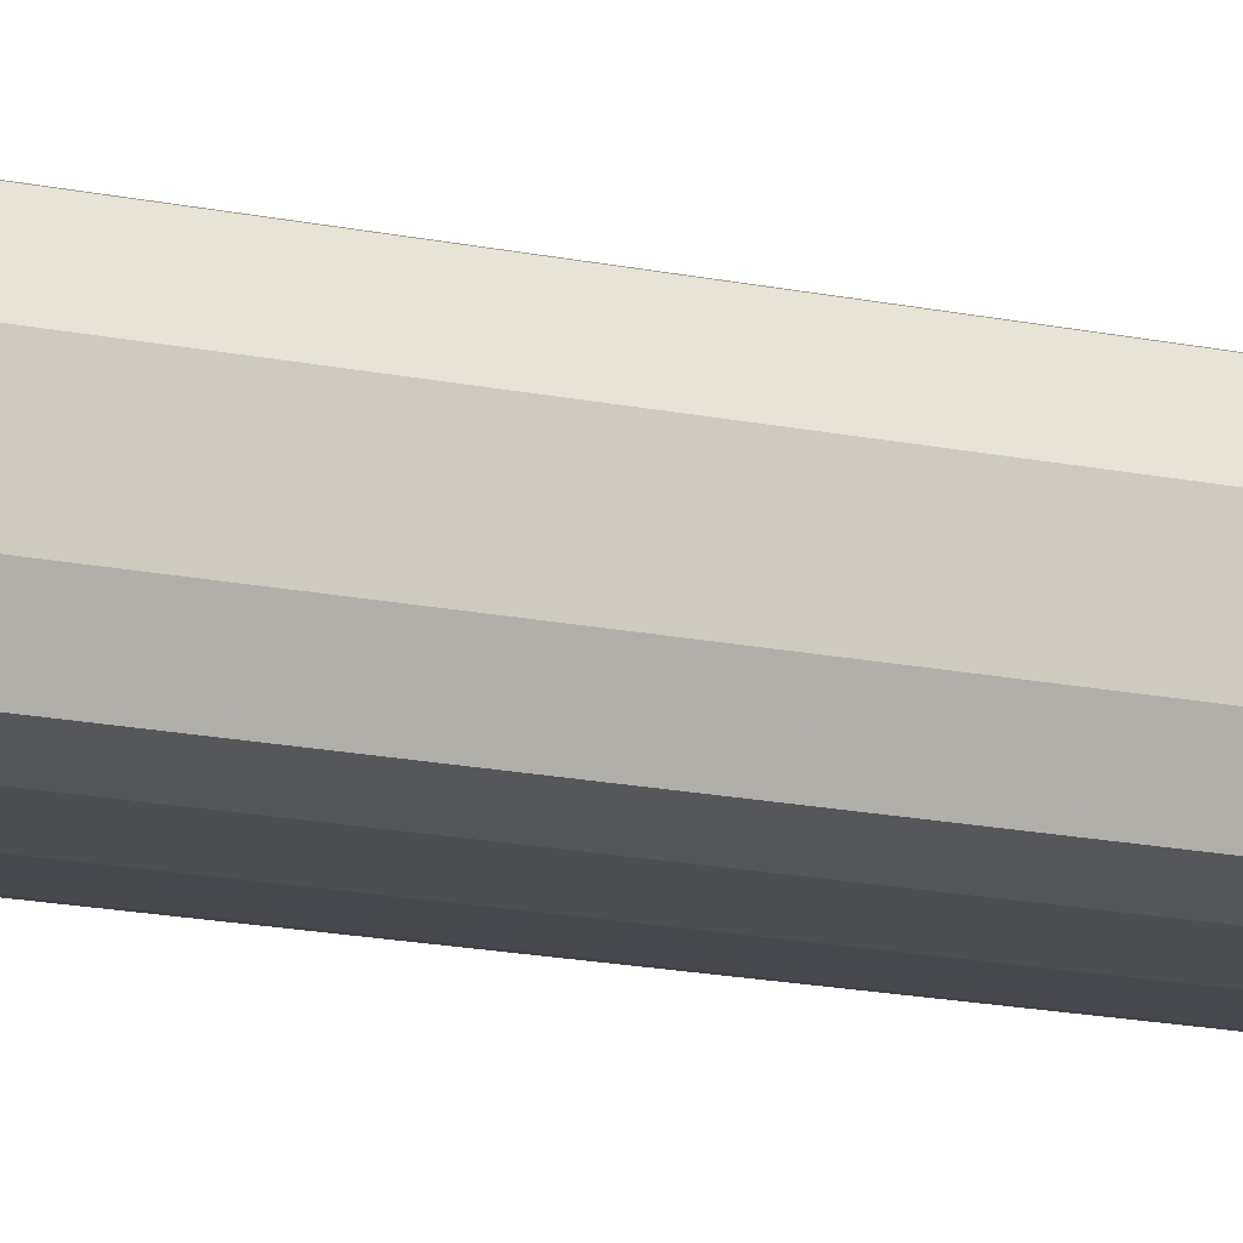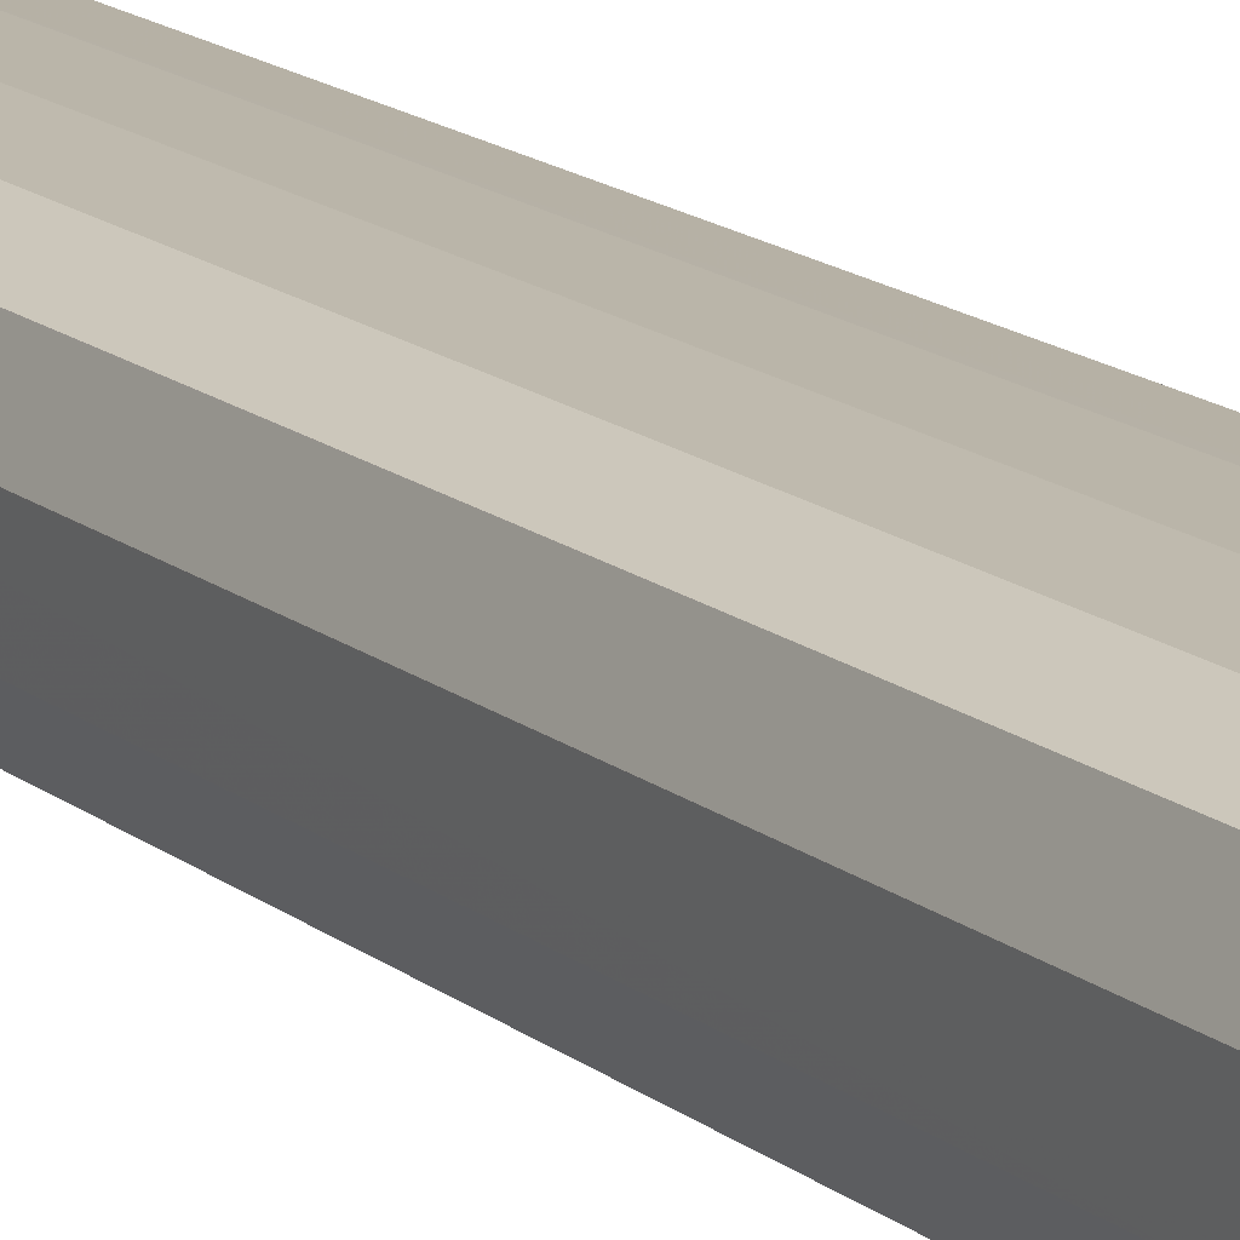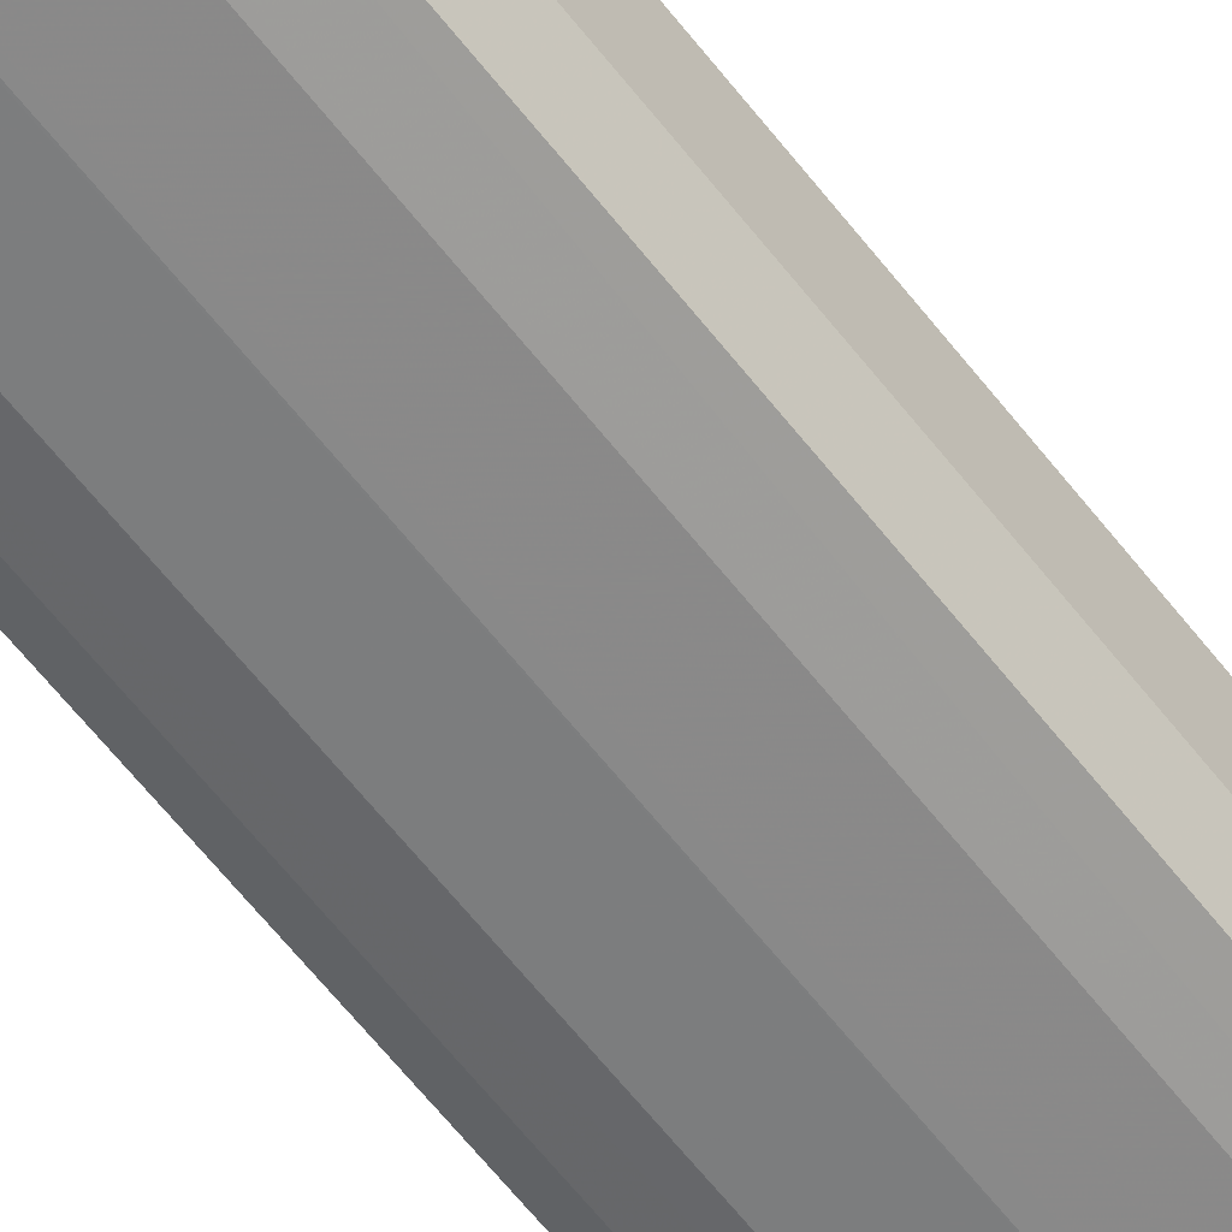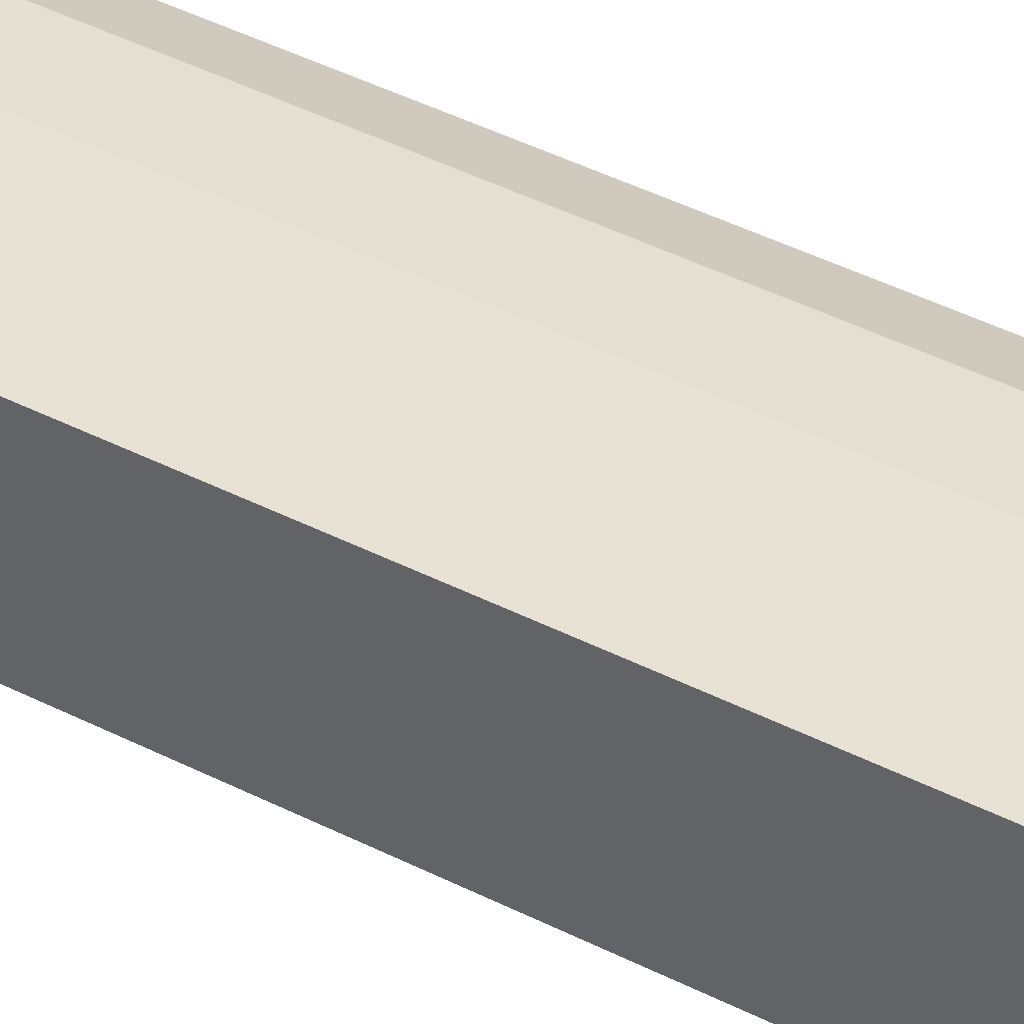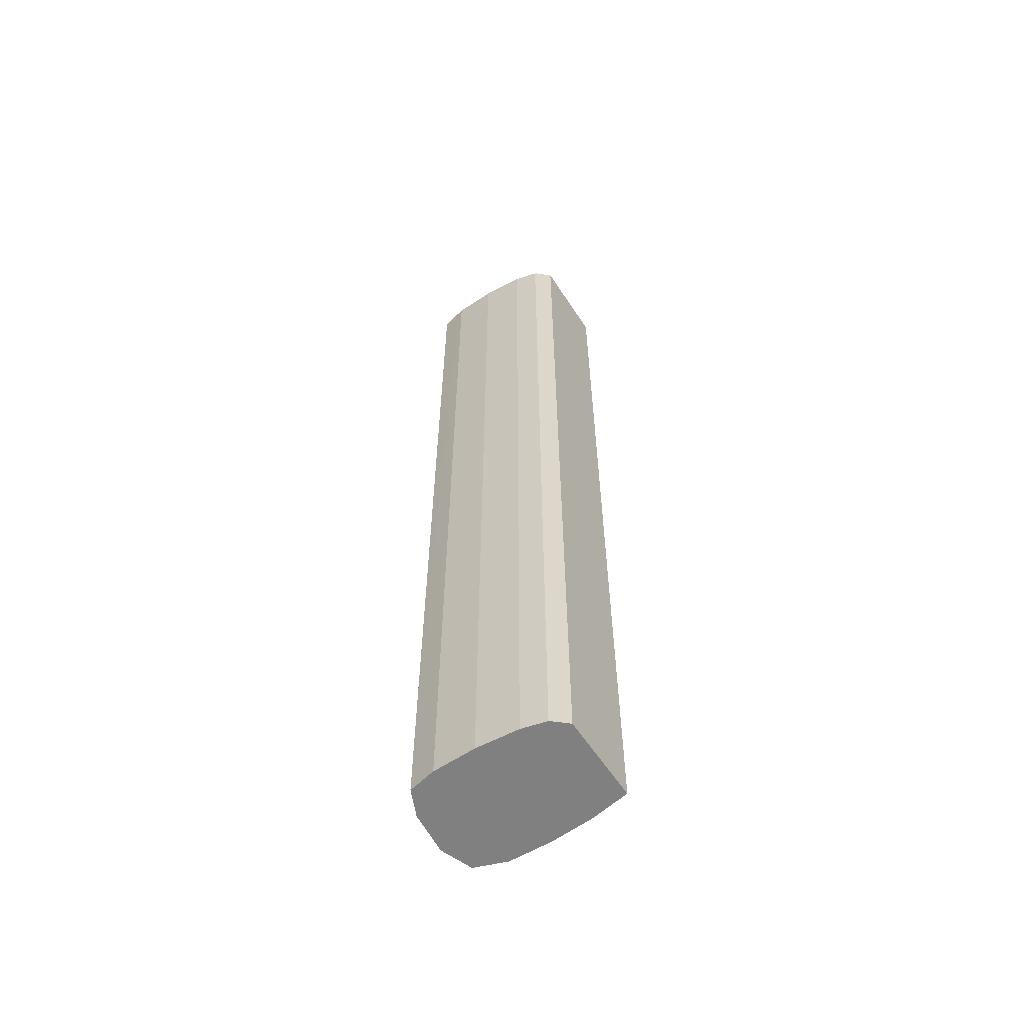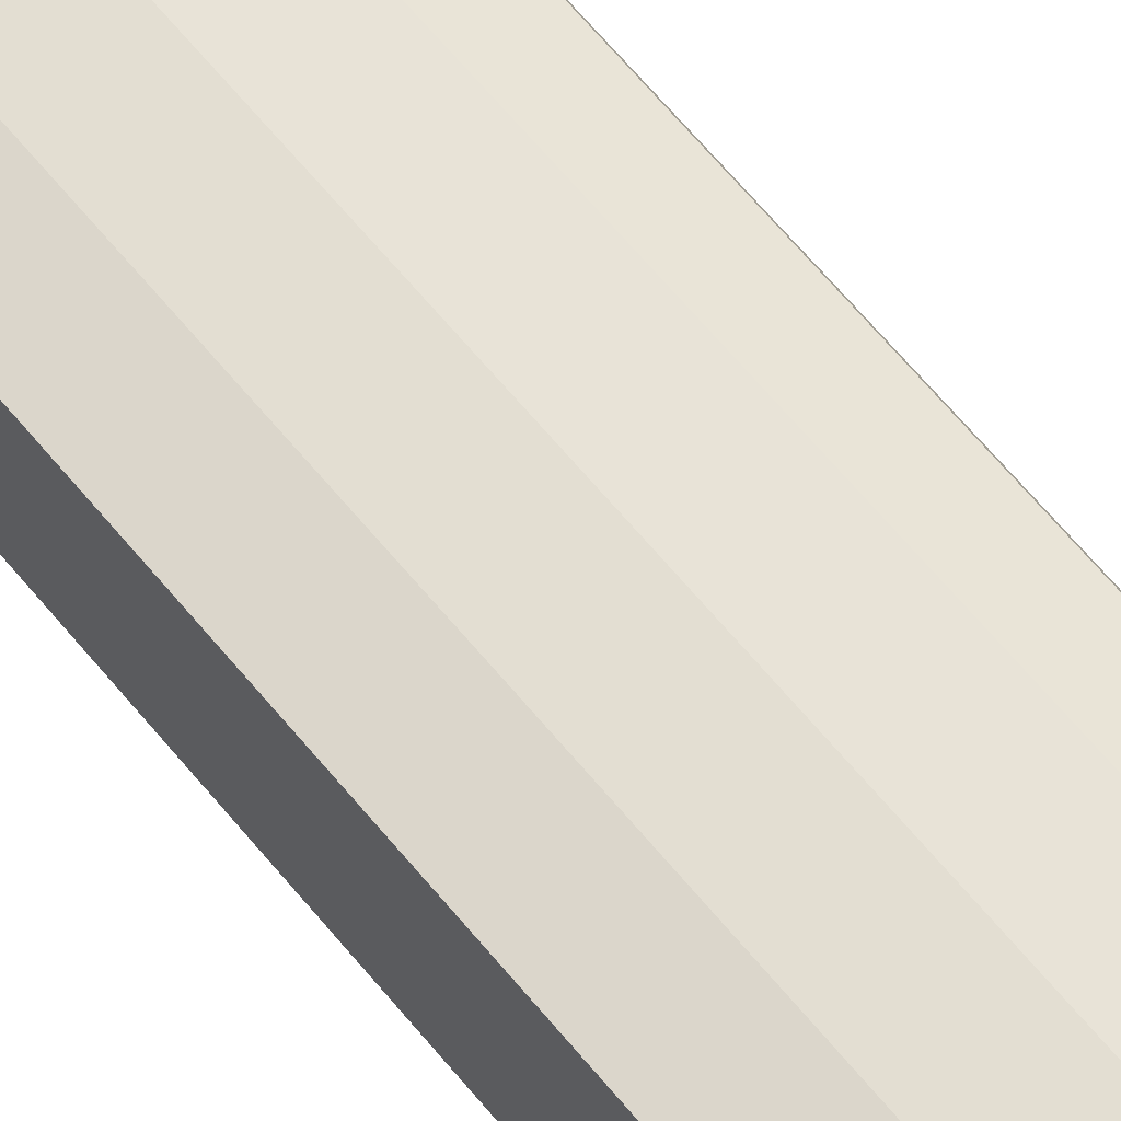
<metadata>
{"format":"obj","ext":"obj","renderer":"f3d","projection":"perspective","resolution":1024,"background":"white","views":[{"elev":-15.9,"azim":65.8,"up":"+Z"},{"elev":15.1,"azim":148.8,"up":"+Z"},{"elev":-62.3,"azim":37.8,"up":"+Z"},{"elev":37.8,"azim":-56.0,"up":"+Z"},{"elev":-60.0,"azim":-147.0,"up":"+Y"},{"elev":63.9,"azim":-39.2,"up":"+Z"}]}
</metadata>
<code>
v 0.7622 -0.1878 0.9858
v 0.768 -0.1878 0.9807
v 0.7622 -0.1878 1.019
v 0.7622 0.1838 0.9858
v 0.7771 -0.1878 0.9785
v 0.768 0.1838 0.9807
v 0.7774 0.1838 0.9784
v 0.7774 -0.1878 1.022
v 0.7733 0.1838 1.021
v 0.7622 0.1838 1.019
v 0.7774 -0.1878 0.9784
v 0.7937 0.1838 0.977
v 0.7937 -0.1878 1.023
v 0.7774 0.1838 1.022
v 0.7933 -0.1878 0.9771
v 0.7981 0.1838 0.9771
v 0.7937 -0.1878 0.9771
v 0.8101 -0.1878 1.023
v 0.7937 0.1838 1.023
v 0.8101 0.1838 0.9774
v 0.8101 -0.1878 0.9775
v 0.8222 -0.1878 1.018
v 0.8101 -0.09 1.023
v 0.8101 0.1838 1.023
v 0.8129 0.1838 0.9781
v 0.8206 -0.1878 0.9798
v 0.8223 -0.1878 1.018
v 0.8222 0.1064 1.018
v 0.8222 0.1555 1.018
v 0.8222 0.1838 1.018
v 0.8206 0.1838 0.9798
v 0.8251 -0.1878 0.9899
v 0.8218 0.1838 0.9825
v 0.8267 -0.1878 1.006
v 0.8267 0.1555 1.006
v 0.8255 0.1838 1.009
v 0.8266 -0.1878 1.006
v 0.8251 0.1227 0.9899
v 0.8251 0.1838 0.9899
v 0.8267 0.1838 1.006
f 1 2 5
f 1 5 11
f 1 11 15
f 1 15 17
f 1 17 21
f 1 21 26
f 1 26 32
f 1 32 37
f 1 37 34
f 1 34 27
f 1 27 22
f 1 22 18
f 1 18 13
f 1 13 8
f 1 8 3
f 1 3 10
f 1 10 4
f 1 4 2
f 2 4 6
f 2 6 7
f 2 7 5
f 3 8 9
f 3 9 10
f 4 10 9
f 4 9 14
f 4 14 19
f 4 19 24
f 4 24 30
f 4 30 36
f 4 36 40
f 4 40 39
f 4 39 33
f 4 33 31
f 4 31 25
f 4 25 20
f 4 20 16
f 4 16 12
f 4 12 7
f 4 7 6
f 5 7 11
f 7 12 11
f 8 13 19
f 8 19 14
f 8 14 9
f 11 12 15
f 12 16 17
f 12 17 15
f 13 18 23
f 13 23 19
f 16 20 21
f 16 21 17
f 18 22 28
f 18 28 23
f 19 23 24
f 20 25 21
f 21 25 26
f 22 27 28
f 23 28 24
f 24 28 29
f 24 29 30
f 25 31 26
f 26 31 33
f 26 33 32
f 27 34 35
f 27 35 28
f 28 35 36
f 28 36 30
f 28 30 29
f 32 33 38
f 32 38 37
f 33 39 38
f 34 37 35
f 35 37 39
f 35 39 40
f 35 40 36
f 37 38 39

</code>
